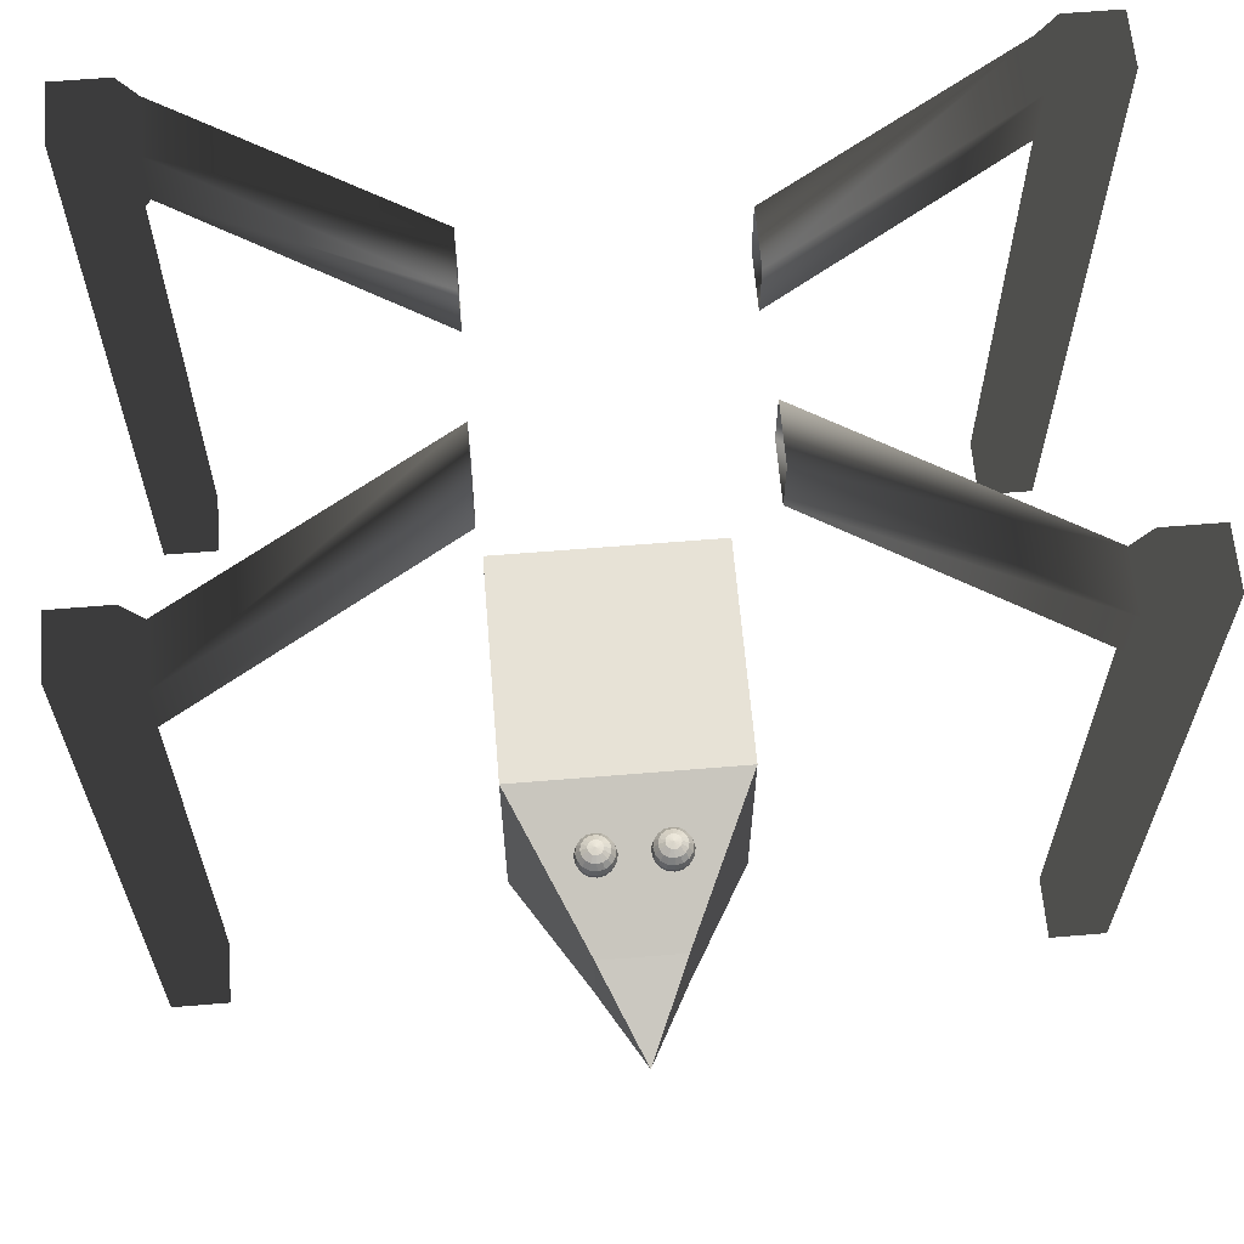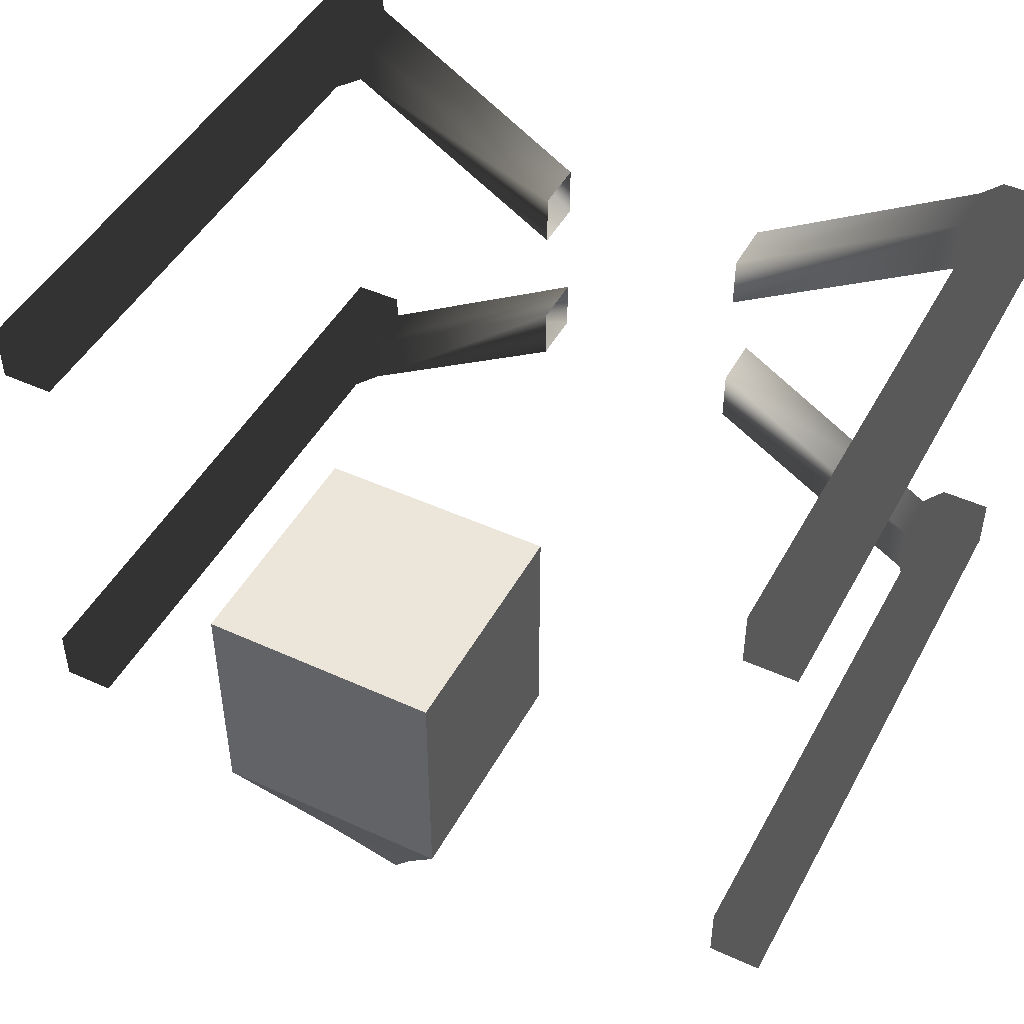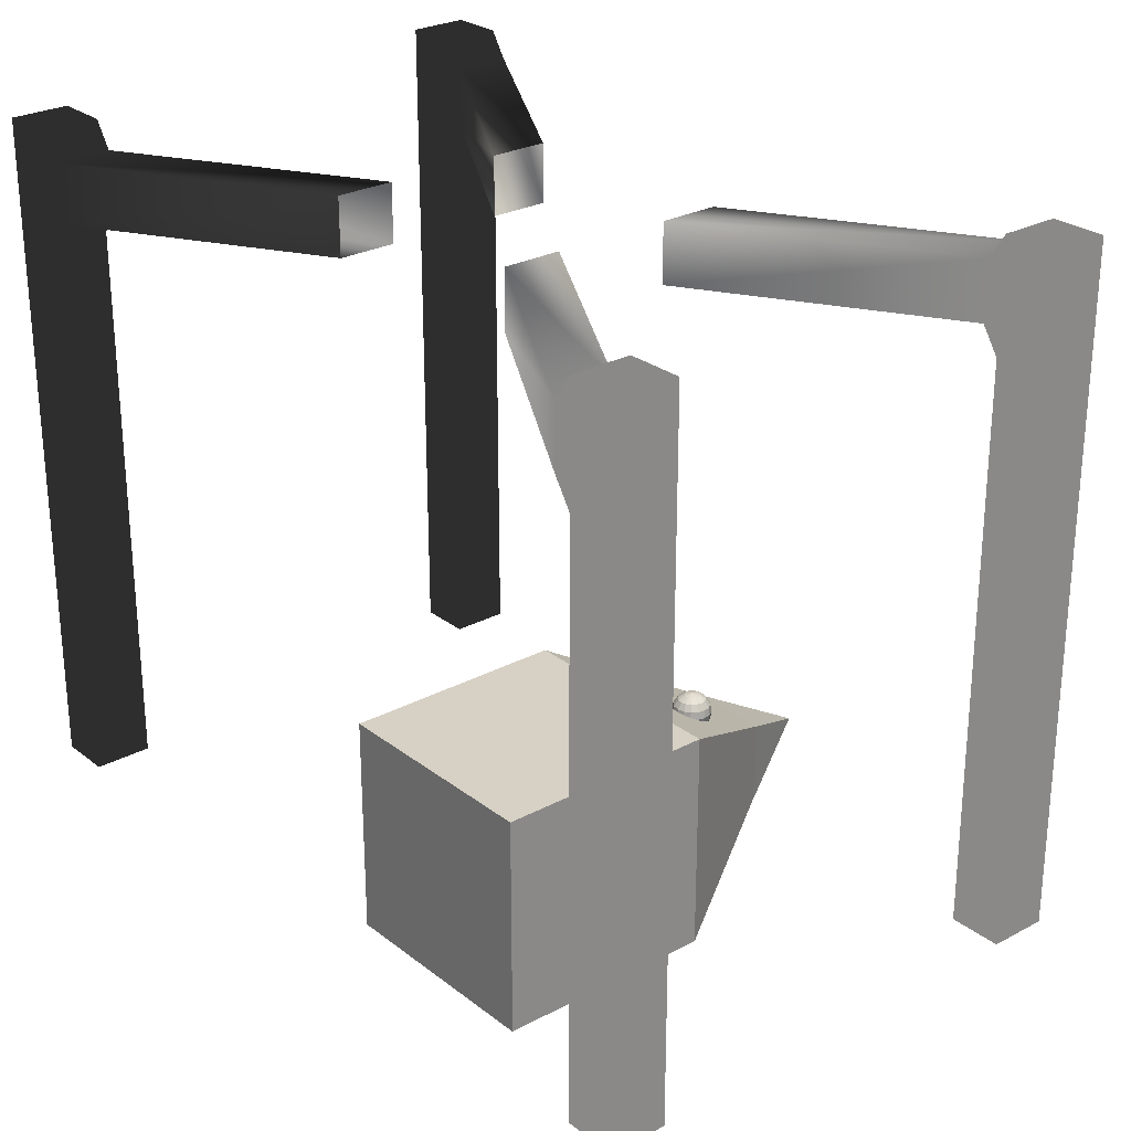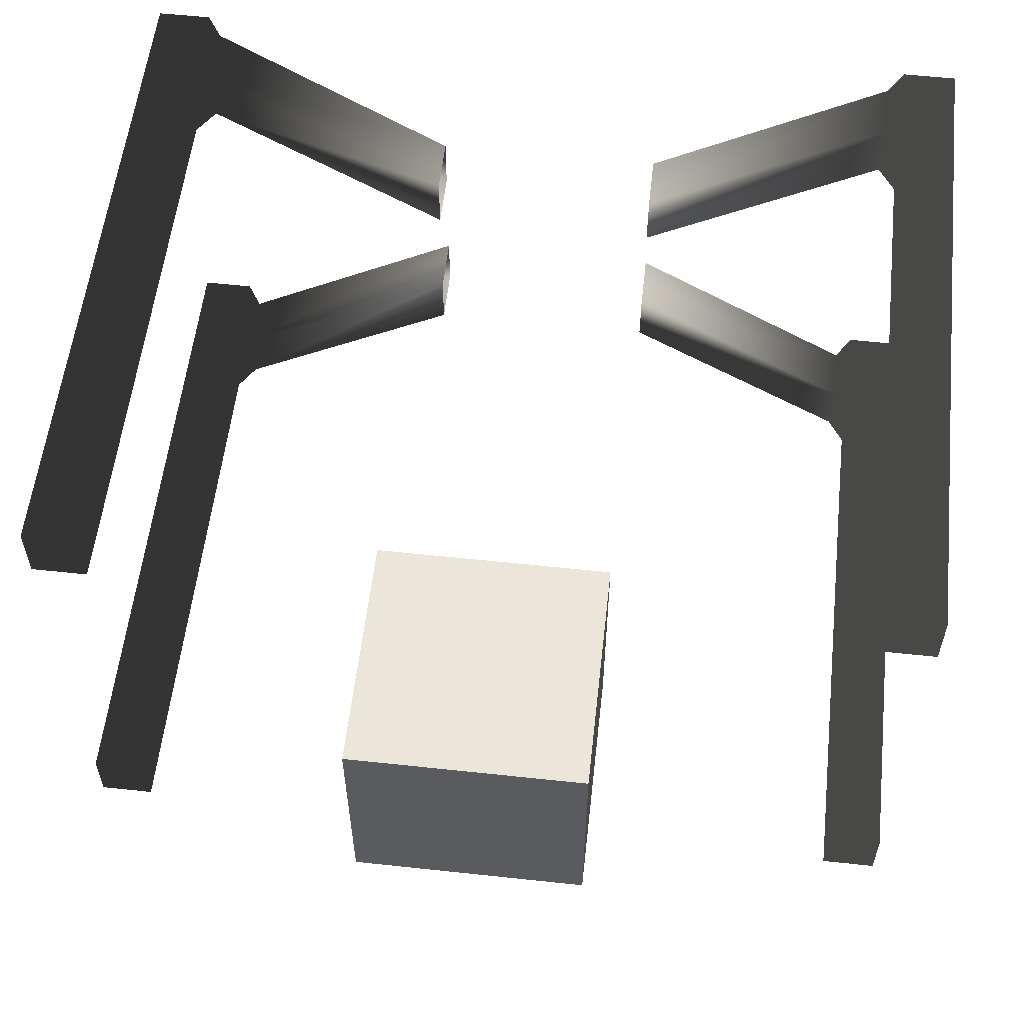
<metadata>
{"format":"obj","ext":"obj","renderer":"f3d","projection":"perspective","resolution":1024,"background":"white","views":[{"elev":63.0,"azim":175.2,"up":"+Y"},{"elev":46.8,"azim":27.4,"up":"+Z"},{"elev":26.7,"azim":50.1,"up":"+Y"},{"elev":57.2,"azim":6.4,"up":"+Z"}]}
</metadata>
<code>
o legs_Cube.004
v -1 5.094 -0.5
v -1 5.094 -1
v -3.665 4.873 -1.75
v -3.665 5.814 -1.75
v -3.665 5.814 -2.25
v -3.665 4.873 -2.25
v -1 5.594 -0.5
v -1 5.594 -1
v -1 5.094 0.5
v -1 5.594 0.5
v -1 5.594 1
v -3.665 4.873 2.25
v -3.665 5.814 2.25
v -3.665 5.814 1.75
v -3.665 4.873 1.75
v -1 5.094 1
v 1 5.094 -1
v 1 5.594 -1
v 1 5.094 0.5
v 1 5.094 1
v 3.665 4.873 1.75
v 3.665 5.814 1.75
v 3.665 5.814 2.25
v 3.665 4.873 2.25
v 1 5.594 0.5
v 1 5.594 1
v 1 5.094 -0.5
v 1 5.594 -0.5
v 3.665 4.873 -2.25
v 3.665 5.814 -2.25
v 3.665 5.814 -1.75
v 3.665 4.873 -1.75
v -3.06 5.594 -2.25
v -3.06 5.094 -2.25
v -3.06 5.594 -1.75
v -3.06 5.094 -1.75
v -3.06 5.594 1.75
v -3.06 5.094 1.75
v -3.06 5.594 2.25
v -3.06 5.094 2.25
v 3.06 5.594 2.25
v 3.06 5.094 2.25
v 3.06 5.594 1.75
v 3.06 5.094 1.75
v 3.06 5.594 -1.75
v 3.06 5.094 -1.75
v 3.06 5.594 -2.25
v 3.06 5.094 -2.25
v -3.205 5.814 -2.25
v -3.205 4.873 -2.25
v -3.205 5.814 -1.75
v -3.205 4.873 -1.75
v -3.205 5.814 1.75
v -3.205 4.873 1.75
v -3.205 5.814 2.25
v -3.205 4.873 2.25
v 3.205 5.814 2.25
v 3.205 4.873 2.25
v 3.205 5.814 1.75
v 3.205 4.873 1.75
v 3.205 5.814 -1.75
v 3.205 4.873 -1.75
v 3.205 5.814 -2.25
v 3.205 4.873 -2.25
v -3.665 0.04881 -2.25
v -3.205 0.04881 -2.25
v -3.205 0.04881 -1.75
v -3.665 0.04881 -1.75
v -3.665 0.04881 1.75
v -3.205 0.04881 1.75
v -3.205 0.04881 2.25
v -3.665 0.04881 2.25
v 3.665 0.04881 2.25
v 3.205 0.04881 2.25
v 3.205 0.04881 1.75
v 3.665 0.04881 1.75
v 3.665 0.04881 -1.75
v 3.205 0.04881 -1.75
v 3.205 0.04881 -2.25
v 3.665 0.04881 -2.25
f 3 4 5 6
f 12 13 14 15
f 21 22 23 24
f 29 30 31 32
f 33 8 2 34
f 35 7 8 33
f 36 1 7 35
f 34 2 1 36
f 37 10 9 38
f 39 11 10 37
f 40 16 11 39
f 38 9 16 40
f 41 26 20 42
f 43 25 26 41
f 44 19 25 43
f 42 20 19 44
f 45 28 27 46
f 47 18 28 45
f 48 17 18 47
f 46 27 17 48
f 49 33 34 50
f 51 35 33 49
f 52 36 35 51
f 50 34 36 52
f 53 37 38 54
f 55 39 37 53
f 56 40 39 55
f 54 38 40 56
f 57 41 42 58
f 59 43 41 57
f 60 44 43 59
f 58 42 44 60
f 61 45 46 62
f 63 47 45 61
f 64 48 47 63
f 62 46 48 64
f 5 49 50 6
f 4 51 49 5
f 3 52 51 4
f 65 66 67 68
f 14 53 54 15
f 13 55 53 14
f 12 56 55 13
f 69 70 71 72
f 23 57 58 24
f 22 59 57 23
f 21 60 59 22
f 73 74 75 76
f 31 61 62 32
f 30 63 61 31
f 29 64 63 30
f 77 78 79 80
f 67 52 3 68
f 66 50 52 67
f 65 6 50 66
f 68 3 6 65
f 71 56 12 72
f 70 54 56 71
f 69 15 54 70
f 72 12 15 69
f 75 60 21 76
f 74 58 60 75
f 73 24 58 74
f 76 21 24 73
f 79 64 29 80
f 78 62 64 79
f 77 32 62 78
f 80 29 32 77
o Sphere.001_Sphere.001
v -0.3 0.6042 -1.619
v -0.3 0.6416 -1.675
v -0.2534 0.6416 -1.666
v -0.2748 0.6042 -1.614
v -0.3 0.6975 -1.713
v -0.3 0.7635 -1.726
v -0.234 0.7635 -1.713
v -0.2391 0.6975 -1.701
v -0.3 0.8294 -1.713
v -0.3 0.8853 -1.675
v -0.2534 0.8853 -1.666
v -0.2391 0.8294 -1.701
v -0.3 0.9227 -1.619
v -0.3 0.9358 -1.553
v -0.2748 0.9227 -1.614
v -0.3 0.5911 -1.553
v -0.2534 0.6042 -1.6
v -0.1874 0.6975 -1.666
v -0.2138 0.6416 -1.64
v -0.1874 0.8294 -1.666
v -0.1781 0.7635 -1.675
v -0.2534 0.9227 -1.6
v -0.2138 0.8853 -1.64
v -0.1529 0.8294 -1.614
v -0.1408 0.7635 -1.619
v -0.2391 0.9227 -1.579
v -0.1874 0.8853 -1.6
v -0.1874 0.6416 -1.6
v -0.2391 0.6042 -1.579
v -0.1529 0.6975 -1.614
v -0.1781 0.6416 -1.553
v -0.234 0.6042 -1.553
v -0.1276 0.7635 -1.553
v -0.1408 0.6975 -1.553
v -0.1781 0.8853 -1.553
v -0.1408 0.8294 -1.553
v -0.234 0.9227 -1.553
v -0.1874 0.8853 -1.507
v -0.1529 0.8294 -1.493
v -0.2391 0.9227 -1.528
v -0.2391 0.6042 -1.528
v -0.1529 0.6975 -1.493
v -0.1874 0.6416 -1.507
v -0.1408 0.7635 -1.487
v -0.2534 0.6042 -1.507
v -0.1874 0.6975 -1.441
v -0.2138 0.6416 -1.467
v -0.1874 0.8294 -1.441
v -0.1781 0.7635 -1.432
v -0.2534 0.9227 -1.507
v -0.2138 0.8853 -1.467
v -0.2748 0.9227 -1.493
v -0.2534 0.8853 -1.441
v -0.2534 0.6416 -1.441
v -0.2748 0.6042 -1.493
v -0.234 0.7635 -1.394
v -0.2391 0.6975 -1.406
v -0.2391 0.8294 -1.406
v -0.3 0.6416 -1.432
v -0.3 0.6042 -1.487
v -0.3 0.7635 -1.381
v -0.3 0.6975 -1.394
v -0.3 0.8853 -1.432
v -0.3 0.8294 -1.394
v -0.3 0.9227 -1.487
v -0.3252 0.9227 -1.493
v -0.3252 0.6042 -1.493
v -0.3609 0.6975 -1.406
v -0.3466 0.6416 -1.441
v -0.3609 0.8294 -1.406
v -0.366 0.7635 -1.394
v -0.3466 0.8853 -1.441
v -0.4126 0.6975 -1.441
v -0.3862 0.6416 -1.467
v -0.4126 0.8294 -1.441
v -0.4219 0.7635 -1.432
v -0.3466 0.9227 -1.507
v -0.3862 0.8853 -1.467
v -0.3466 0.6042 -1.507
v -0.4126 0.6416 -1.507
v -0.3609 0.6042 -1.528
v -0.4592 0.7635 -1.487
v -0.4471 0.6975 -1.493
v -0.4126 0.8853 -1.507
v -0.4471 0.8294 -1.493
v -0.3609 0.9227 -1.528
v -0.4724 0.7635 -1.553
v -0.4592 0.6975 -1.553
v -0.4219 0.8853 -1.553
v -0.4592 0.8294 -1.553
v -0.366 0.9227 -1.553
v -0.366 0.6042 -1.553
v -0.4219 0.6416 -1.553
v -0.3609 0.6042 -1.579
v -0.4471 0.6975 -1.614
v -0.4126 0.6416 -1.6
v -0.4471 0.8294 -1.614
v -0.4592 0.7635 -1.619
v -0.3609 0.9227 -1.579
v -0.4126 0.8853 -1.6
v -0.4126 0.8294 -1.666
v -0.4219 0.7635 -1.675
v -0.3466 0.9227 -1.6
v -0.3862 0.8853 -1.64
v -0.3862 0.6416 -1.64
v -0.3466 0.6042 -1.6
v -0.4126 0.6975 -1.666
v -0.3466 0.6416 -1.666
v -0.3252 0.6042 -1.614
v -0.366 0.7635 -1.713
v -0.3609 0.6975 -1.701
v -0.3466 0.8853 -1.666
v -0.3609 0.8294 -1.701
v -0.3252 0.9227 -1.614
v 0.3 0.6042 -1.619
v 0.3 0.6416 -1.675
v 0.3466 0.6416 -1.666
v 0.3252 0.6042 -1.614
v 0.3 0.6975 -1.713
v 0.3 0.7635 -1.726
v 0.366 0.7635 -1.713
v 0.3609 0.6975 -1.701
v 0.3 0.8294 -1.713
v 0.3 0.8853 -1.675
v 0.3466 0.8853 -1.666
v 0.3609 0.8294 -1.701
v 0.3 0.9227 -1.619
v 0.3 0.9358 -1.553
v 0.3252 0.9227 -1.614
v 0.3 0.5911 -1.553
v 0.3466 0.6042 -1.6
v 0.4126 0.6975 -1.666
v 0.3862 0.6416 -1.64
v 0.4126 0.8294 -1.666
v 0.4219 0.7635 -1.675
v 0.3466 0.9227 -1.6
v 0.3862 0.8853 -1.64
v 0.4471 0.8294 -1.614
v 0.4592 0.7635 -1.619
v 0.3609 0.9227 -1.579
v 0.4126 0.8853 -1.6
v 0.4126 0.6416 -1.6
v 0.3609 0.6042 -1.579
v 0.4471 0.6975 -1.614
v 0.4219 0.6416 -1.553
v 0.366 0.6042 -1.553
v 0.4724 0.7635 -1.553
v 0.4592 0.6975 -1.553
v 0.4219 0.8853 -1.553
v 0.4592 0.8294 -1.553
v 0.366 0.9227 -1.553
v 0.4126 0.8853 -1.507
v 0.4471 0.8294 -1.493
v 0.3609 0.9227 -1.528
v 0.3609 0.6042 -1.528
v 0.4471 0.6975 -1.493
v 0.4126 0.6416 -1.507
v 0.4592 0.7635 -1.488
v 0.3466 0.6042 -1.507
v 0.4126 0.6975 -1.441
v 0.3862 0.6416 -1.467
v 0.4126 0.8294 -1.441
v 0.4219 0.7635 -1.432
v 0.3466 0.9227 -1.507
v 0.3862 0.8853 -1.467
v 0.3252 0.9227 -1.493
v 0.3466 0.8853 -1.441
v 0.3466 0.6416 -1.441
v 0.3252 0.6042 -1.493
v 0.366 0.7635 -1.394
v 0.3609 0.6975 -1.406
v 0.3609 0.8294 -1.406
v 0.3 0.6416 -1.432
v 0.3 0.6042 -1.488
v 0.3 0.7635 -1.381
v 0.3 0.6975 -1.394
v 0.3 0.8853 -1.432
v 0.3 0.8294 -1.394
v 0.3 0.9227 -1.488
v 0.2748 0.9227 -1.493
v 0.2748 0.6042 -1.493
v 0.2391 0.6975 -1.406
v 0.2534 0.6416 -1.441
v 0.2391 0.8294 -1.406
v 0.234 0.7635 -1.394
v 0.2534 0.8853 -1.441
v 0.1874 0.6975 -1.441
v 0.2138 0.6416 -1.467
v 0.1874 0.8294 -1.441
v 0.1781 0.7635 -1.432
v 0.2534 0.9227 -1.507
v 0.2138 0.8853 -1.467
v 0.2534 0.6042 -1.507
v 0.1874 0.6416 -1.507
v 0.2391 0.6042 -1.528
v 0.1408 0.7635 -1.488
v 0.1529 0.6975 -1.493
v 0.1874 0.8853 -1.507
v 0.1529 0.8294 -1.493
v 0.2391 0.9227 -1.528
v 0.1276 0.7635 -1.553
v 0.1408 0.6975 -1.553
v 0.1781 0.8853 -1.553
v 0.1408 0.8294 -1.553
v 0.234 0.9227 -1.553
v 0.234 0.6042 -1.553
v 0.1781 0.6416 -1.553
v 0.2391 0.6042 -1.579
v 0.1529 0.6975 -1.614
v 0.1874 0.6416 -1.6
v 0.1529 0.8294 -1.614
v 0.1408 0.7635 -1.619
v 0.2391 0.9227 -1.579
v 0.1874 0.8853 -1.6
v 0.1874 0.8294 -1.666
v 0.1781 0.7635 -1.675
v 0.2534 0.9227 -1.6
v 0.2138 0.8853 -1.64
v 0.2138 0.6416 -1.64
v 0.2534 0.6042 -1.6
v 0.1874 0.6975 -1.666
v 0.2534 0.6416 -1.666
v 0.2748 0.6042 -1.614
v 0.234 0.7635 -1.713
v 0.2391 0.6975 -1.701
v 0.2534 0.8853 -1.666
v 0.2391 0.8294 -1.701
v 0.2748 0.9227 -1.614
f 81 82 83 84
f 85 86 87 88
f 89 90 91 92
f 93 94 95
f 96 81 84
f 82 85 88 83
f 86 89 92 87
f 90 93 95 91
f 96 84 97
f 83 88 98 99
f 87 92 100 101
f 91 95 102 103
f 84 83 99 97
f 88 87 101 98
f 92 91 103 100
f 95 94 102
f 101 100 104 105
f 103 102 106 107
f 97 99 108 109
f 98 101 105 110
f 100 103 107 104
f 102 94 106
f 96 97 109
f 99 98 110 108
f 109 108 111 112
f 110 105 113 114
f 104 107 115 116
f 106 94 117
f 96 109 112
f 108 110 114 111
f 105 104 116 113
f 107 106 117 115
f 116 115 118 119
f 117 94 120
f 96 112 121
f 111 114 122 123
f 113 116 119 124
f 115 117 120 118
f 112 111 123 121
f 114 113 124 122
f 96 121 125
f 123 122 126 127
f 124 119 128 129
f 118 120 130 131
f 121 123 127 125
f 122 124 129 126
f 119 118 131 128
f 120 94 130
f 131 130 132 133
f 125 127 134 135
f 126 129 136 137
f 128 131 133 138
f 130 94 132
f 96 125 135
f 127 126 137 134
f 129 128 138 136
f 135 134 139 140
f 137 136 141 142
f 138 133 143 144
f 132 94 145
f 96 135 140
f 134 137 142 139
f 136 138 144 141
f 133 132 145 143
f 145 94 146
f 96 140 147
f 139 142 148 149
f 141 144 150 151
f 143 145 146 152
f 140 139 149 147
f 142 141 151 148
f 144 143 152 150
f 149 148 153 154
f 151 150 155 156
f 152 146 157 158
f 147 149 154 159
f 148 151 156 153
f 150 152 158 155
f 146 94 157
f 96 147 159
f 159 154 160 161
f 153 156 162 163
f 155 158 164 165
f 157 94 166
f 96 159 161
f 154 153 163 160
f 156 155 165 162
f 158 157 166 164
f 163 162 167 168
f 165 164 169 170
f 166 94 171
f 96 161 172
f 160 163 168 173
f 162 165 170 167
f 164 166 171 169
f 161 160 173 172
f 96 172 174
f 173 168 175 176
f 167 170 177 178
f 169 171 179 180
f 172 173 176 174
f 168 167 178 175
f 170 169 180 177
f 171 94 179
f 178 177 181 182
f 180 179 183 184
f 174 176 185 186
f 175 178 182 187
f 177 180 184 181
f 179 94 183
f 96 174 186
f 176 175 187 185
f 186 185 188 189
f 187 182 190 191
f 181 184 192 193
f 183 94 194
f 96 186 189
f 185 187 191 188
f 182 181 193 190
f 184 183 194 192
f 193 192 90 89
f 194 94 93
f 96 189 81
f 188 191 85 82
f 190 193 89 86
f 192 194 93 90
f 189 188 82 81
f 191 190 86 85
f 195 196 197 198
f 199 200 201 202
f 203 204 205 206
f 207 208 209
f 210 195 198
f 196 199 202 197
f 200 203 206 201
f 204 207 209 205
f 210 198 211
f 197 202 212 213
f 201 206 214 215
f 205 209 216 217
f 198 197 213 211
f 202 201 215 212
f 206 205 217 214
f 209 208 216
f 215 214 218 219
f 217 216 220 221
f 211 213 222 223
f 212 215 219 224
f 214 217 221 218
f 216 208 220
f 210 211 223
f 213 212 224 222
f 223 222 225 226
f 224 219 227 228
f 218 221 229 230
f 220 208 231
f 210 223 226
f 222 224 228 225
f 219 218 230 227
f 221 220 231 229
f 230 229 232 233
f 231 208 234
f 210 226 235
f 225 228 236 237
f 227 230 233 238
f 229 231 234 232
f 226 225 237 235
f 228 227 238 236
f 210 235 239
f 237 236 240 241
f 238 233 242 243
f 232 234 244 245
f 235 237 241 239
f 236 238 243 240
f 233 232 245 242
f 234 208 244
f 245 244 246 247
f 239 241 248 249
f 240 243 250 251
f 242 245 247 252
f 244 208 246
f 210 239 249
f 241 240 251 248
f 243 242 252 250
f 249 248 253 254
f 251 250 255 256
f 252 247 257 258
f 246 208 259
f 210 249 254
f 248 251 256 253
f 250 252 258 255
f 247 246 259 257
f 259 208 260
f 210 254 261
f 253 256 262 263
f 255 258 264 265
f 257 259 260 266
f 254 253 263 261
f 256 255 265 262
f 258 257 266 264
f 263 262 267 268
f 265 264 269 270
f 266 260 271 272
f 261 263 268 273
f 262 265 270 267
f 264 266 272 269
f 260 208 271
f 210 261 273
f 273 268 274 275
f 267 270 276 277
f 269 272 278 279
f 271 208 280
f 210 273 275
f 268 267 277 274
f 270 269 279 276
f 272 271 280 278
f 277 276 281 282
f 279 278 283 284
f 280 208 285
f 210 275 286
f 274 277 282 287
f 276 279 284 281
f 278 280 285 283
f 275 274 287 286
f 210 286 288
f 287 282 289 290
f 281 284 291 292
f 283 285 293 294
f 286 287 290 288
f 282 281 292 289
f 284 283 294 291
f 285 208 293
f 292 291 295 296
f 294 293 297 298
f 288 290 299 300
f 289 292 296 301
f 291 294 298 295
f 293 208 297
f 210 288 300
f 290 289 301 299
f 300 299 302 303
f 301 296 304 305
f 295 298 306 307
f 297 208 308
f 210 300 303
f 299 301 305 302
f 296 295 307 304
f 298 297 308 306
f 307 306 204 203
f 308 208 207
f 210 303 195
f 302 305 199 196
f 304 307 203 200
f 306 308 207 204
f 303 302 196 195
f 305 304 200 199
o Cube.003
v -1 -1 1
v -1 1 1
v -1 1 -1
v -1 -1 -1
v 1 1 -1
v 1 -1 -1
v 0 0 -3
v 1 1 1
v 1 -1 1
f 309 310 311 312
f 313 314 315
f 314 313 316 317
f 317 316 310 309
f 312 314 317 309
f 313 311 310 316
f 314 312 315
f 311 313 315
f 312 311 315
o tip_Cube.002
v 0.3703 0.3703 -2.262
v 0.3703 -0.3703 -2.262
v 0 0 -3.044
v -0.3703 -0.3703 -2.262
v -0.3703 0.3703 -2.262
f 318 319 320
f 319 321 320
f 322 318 320
f 321 322 320

</code>
